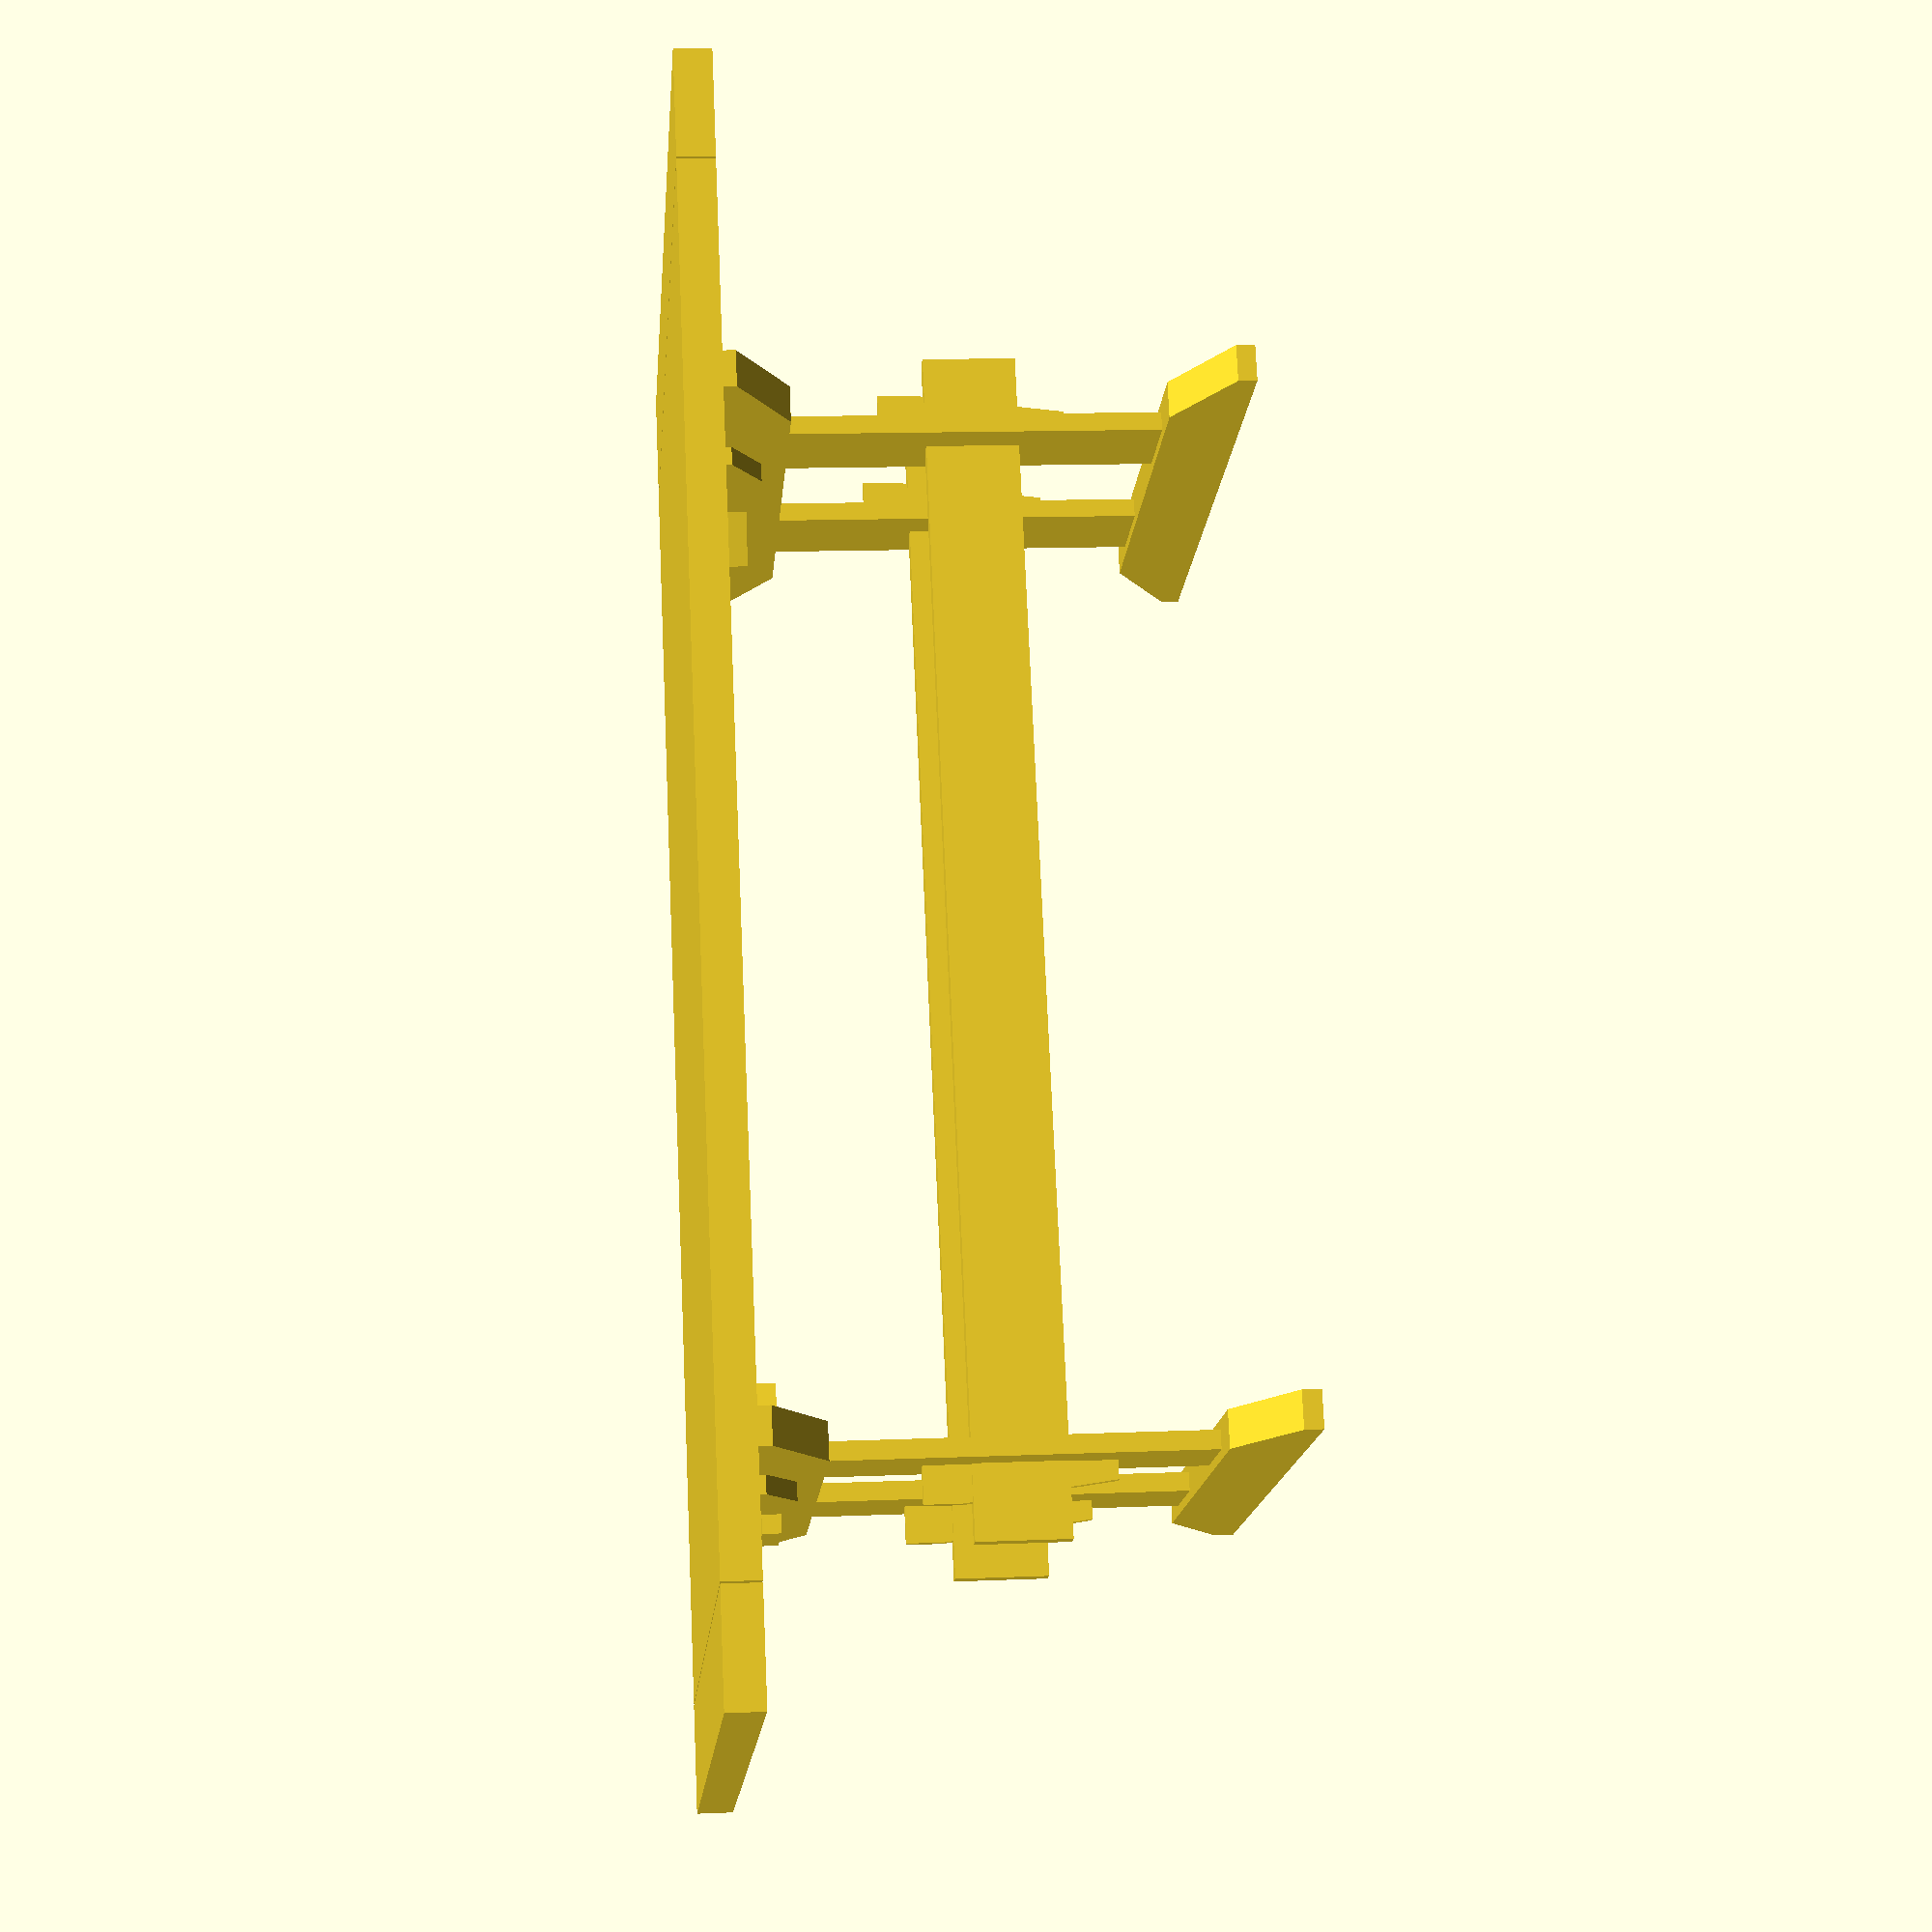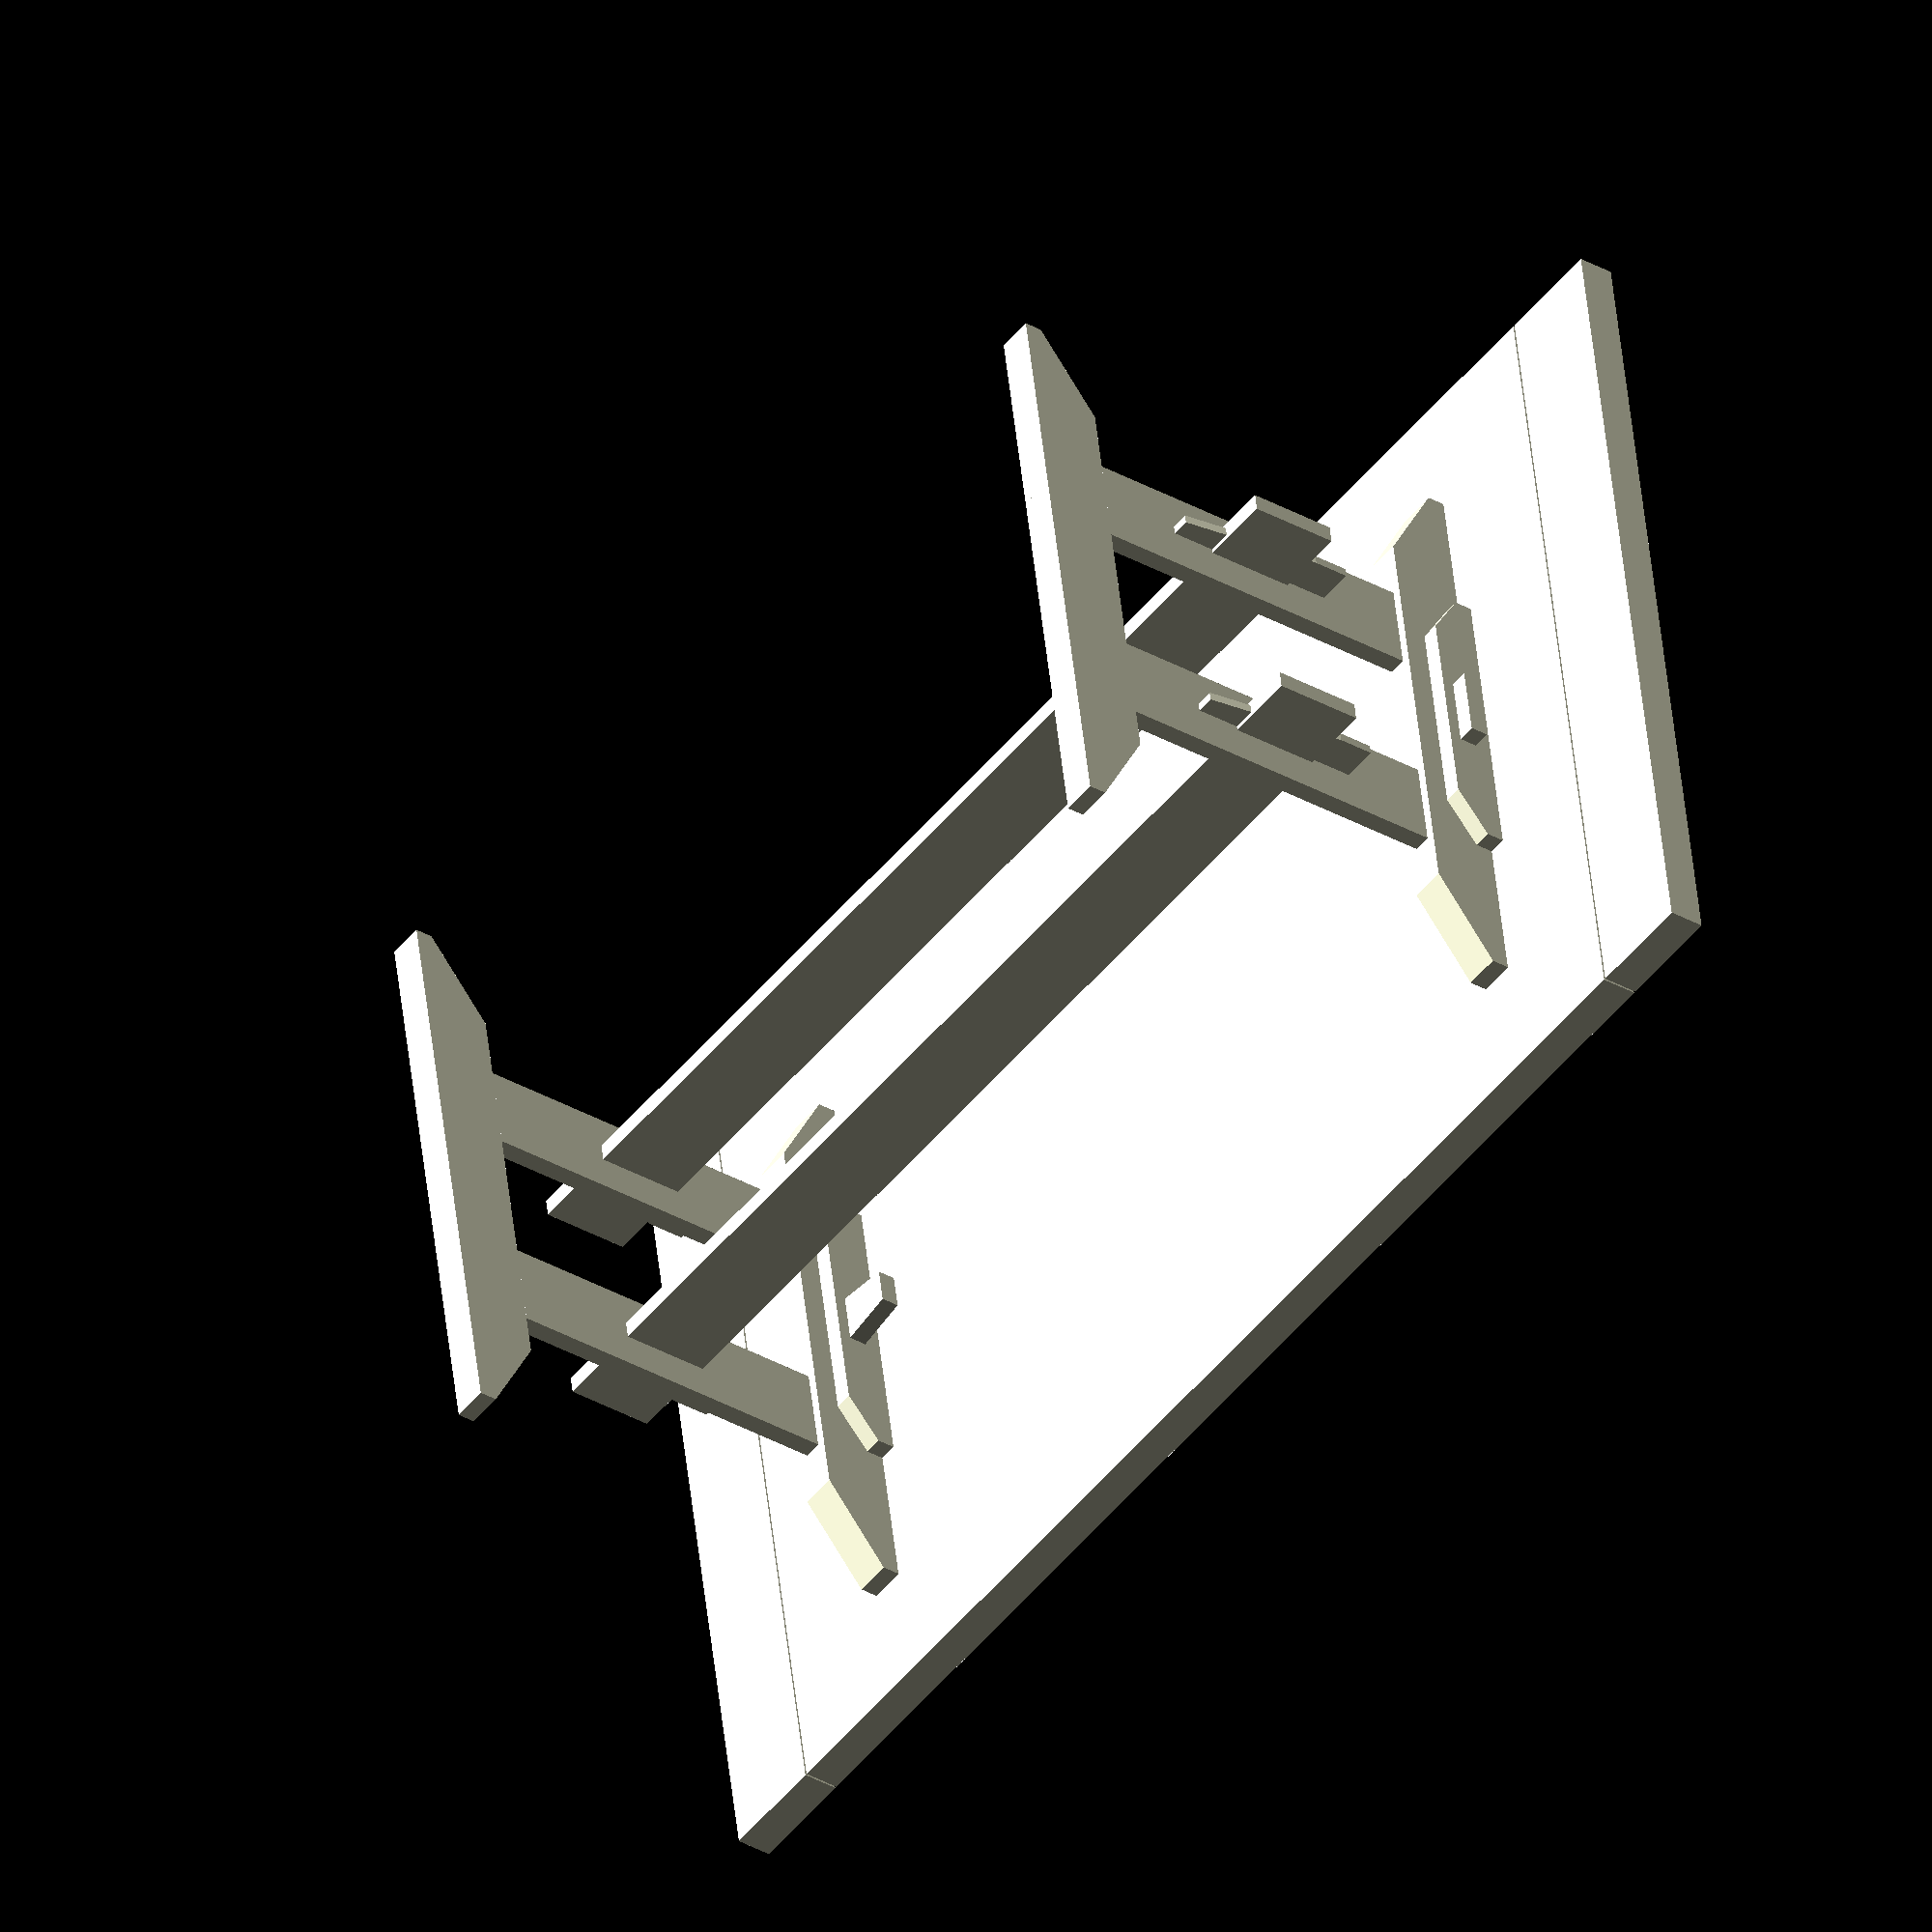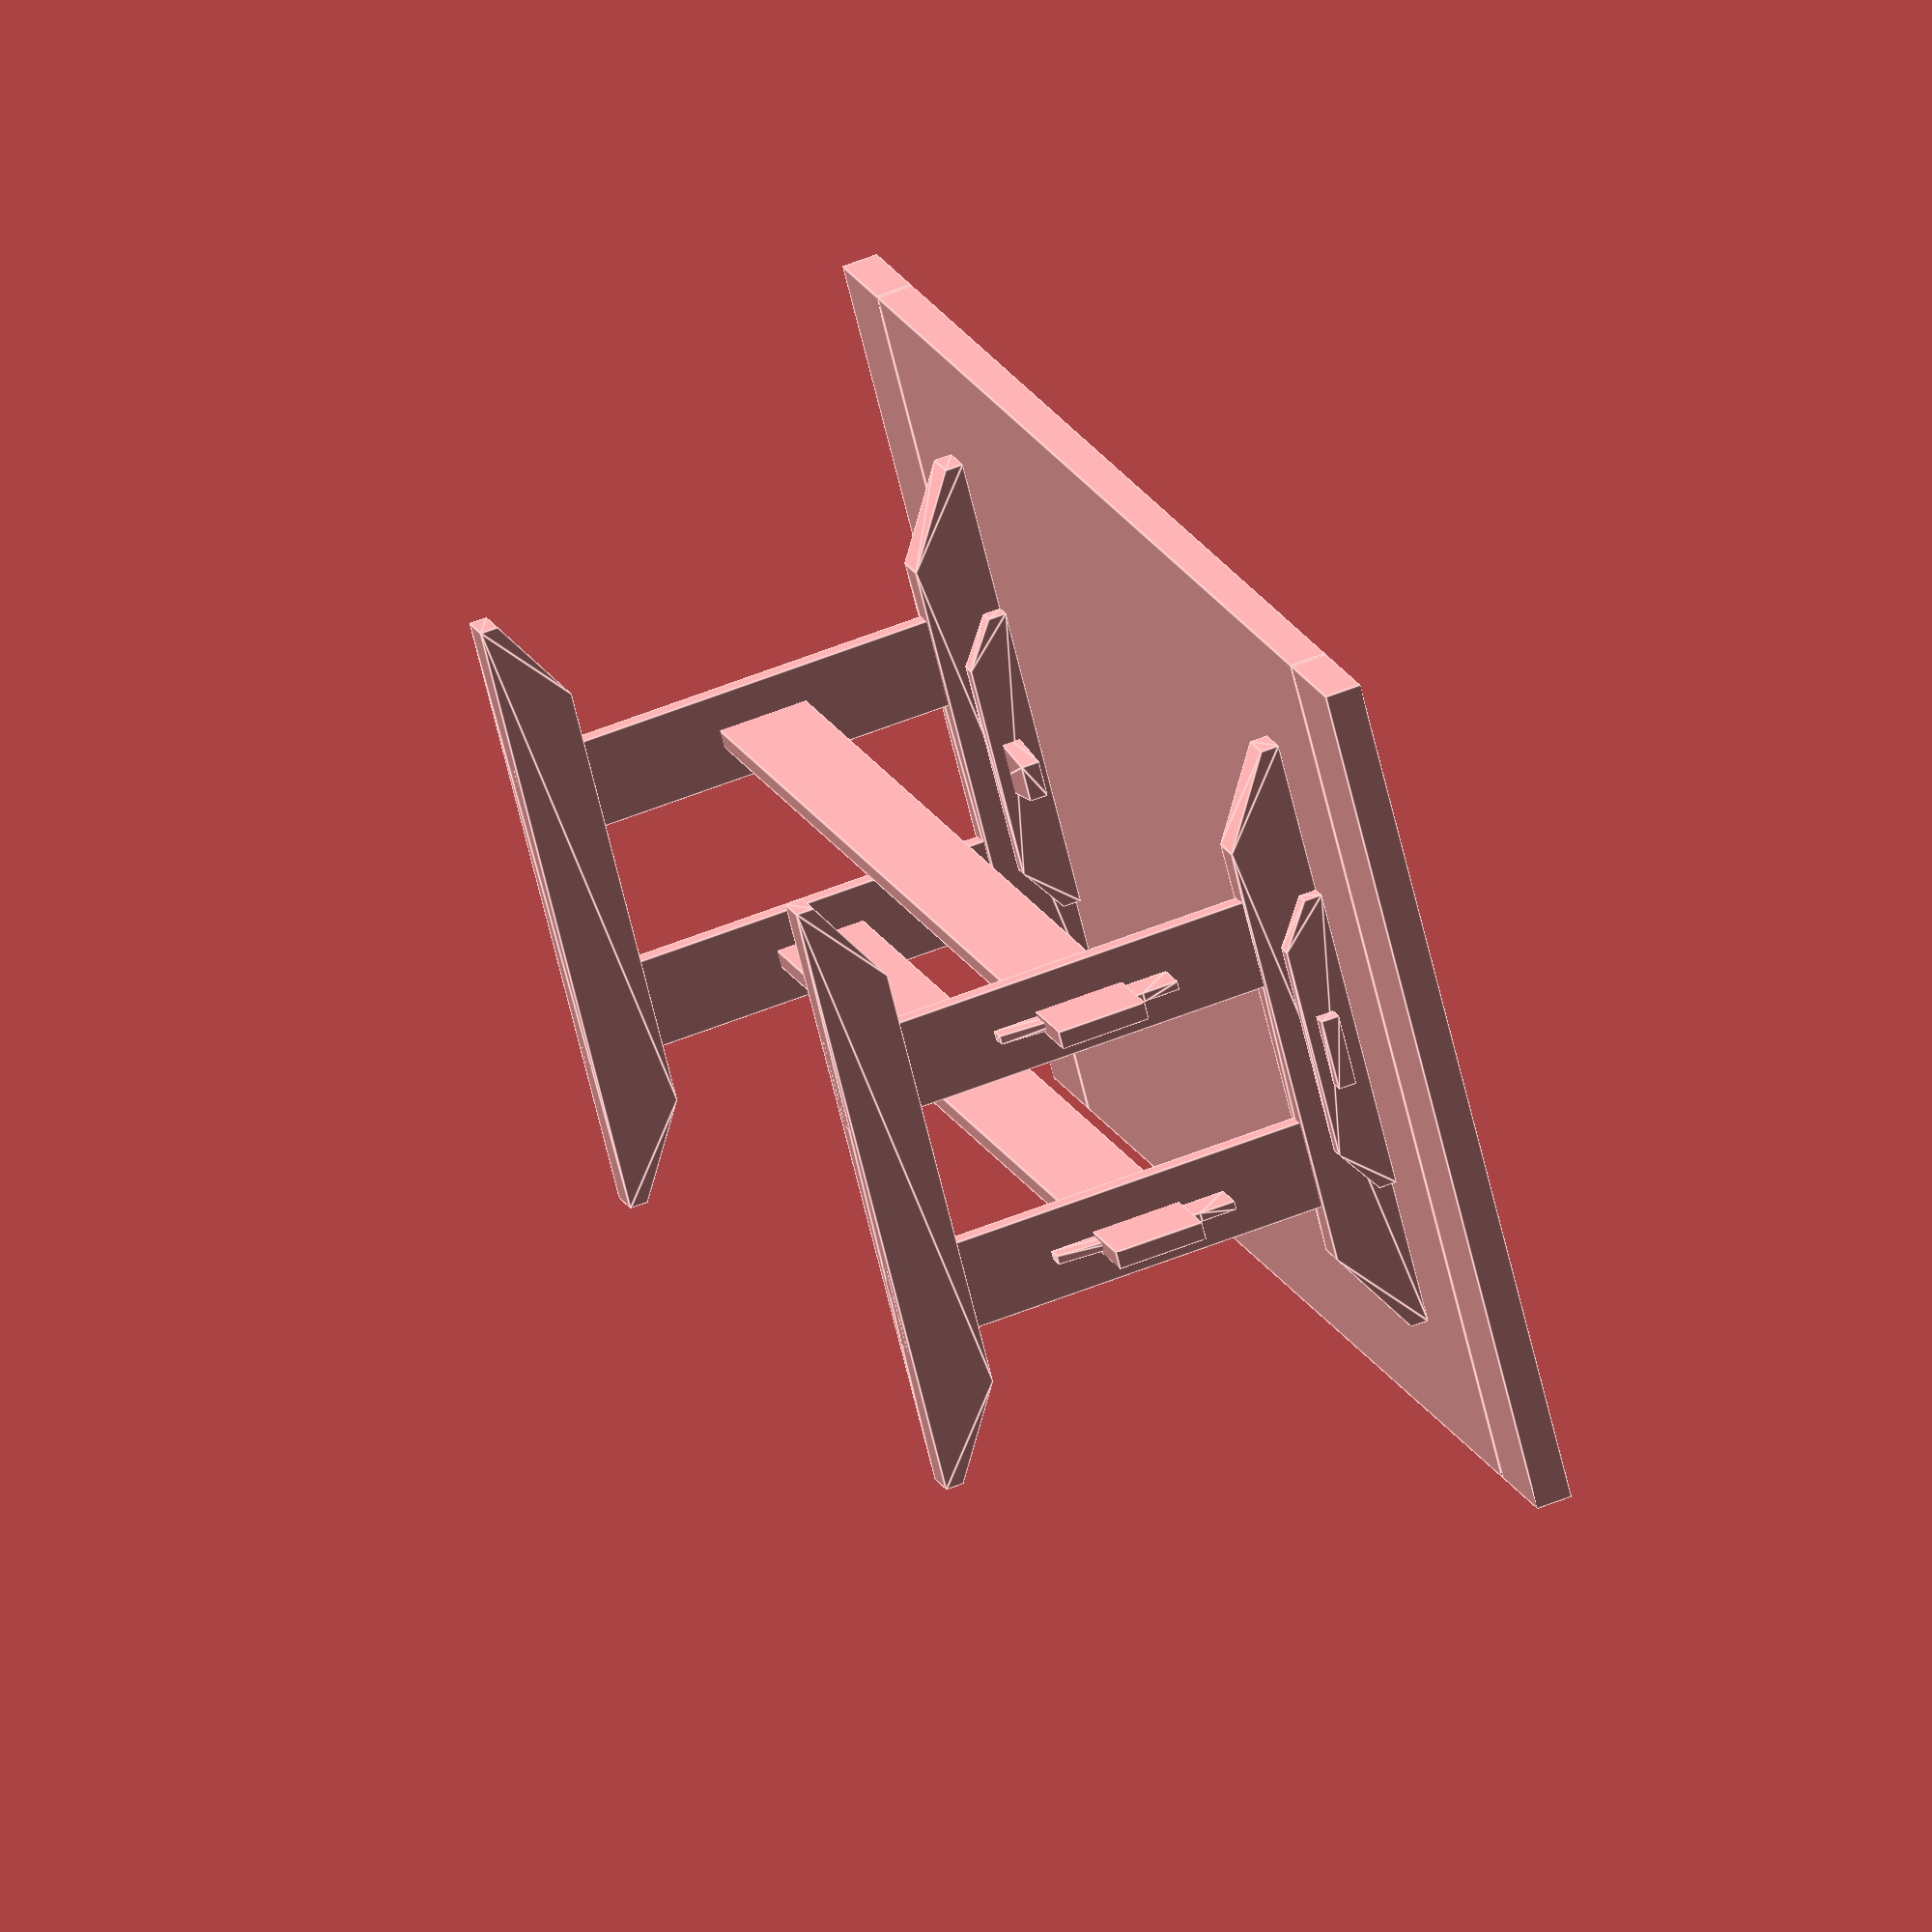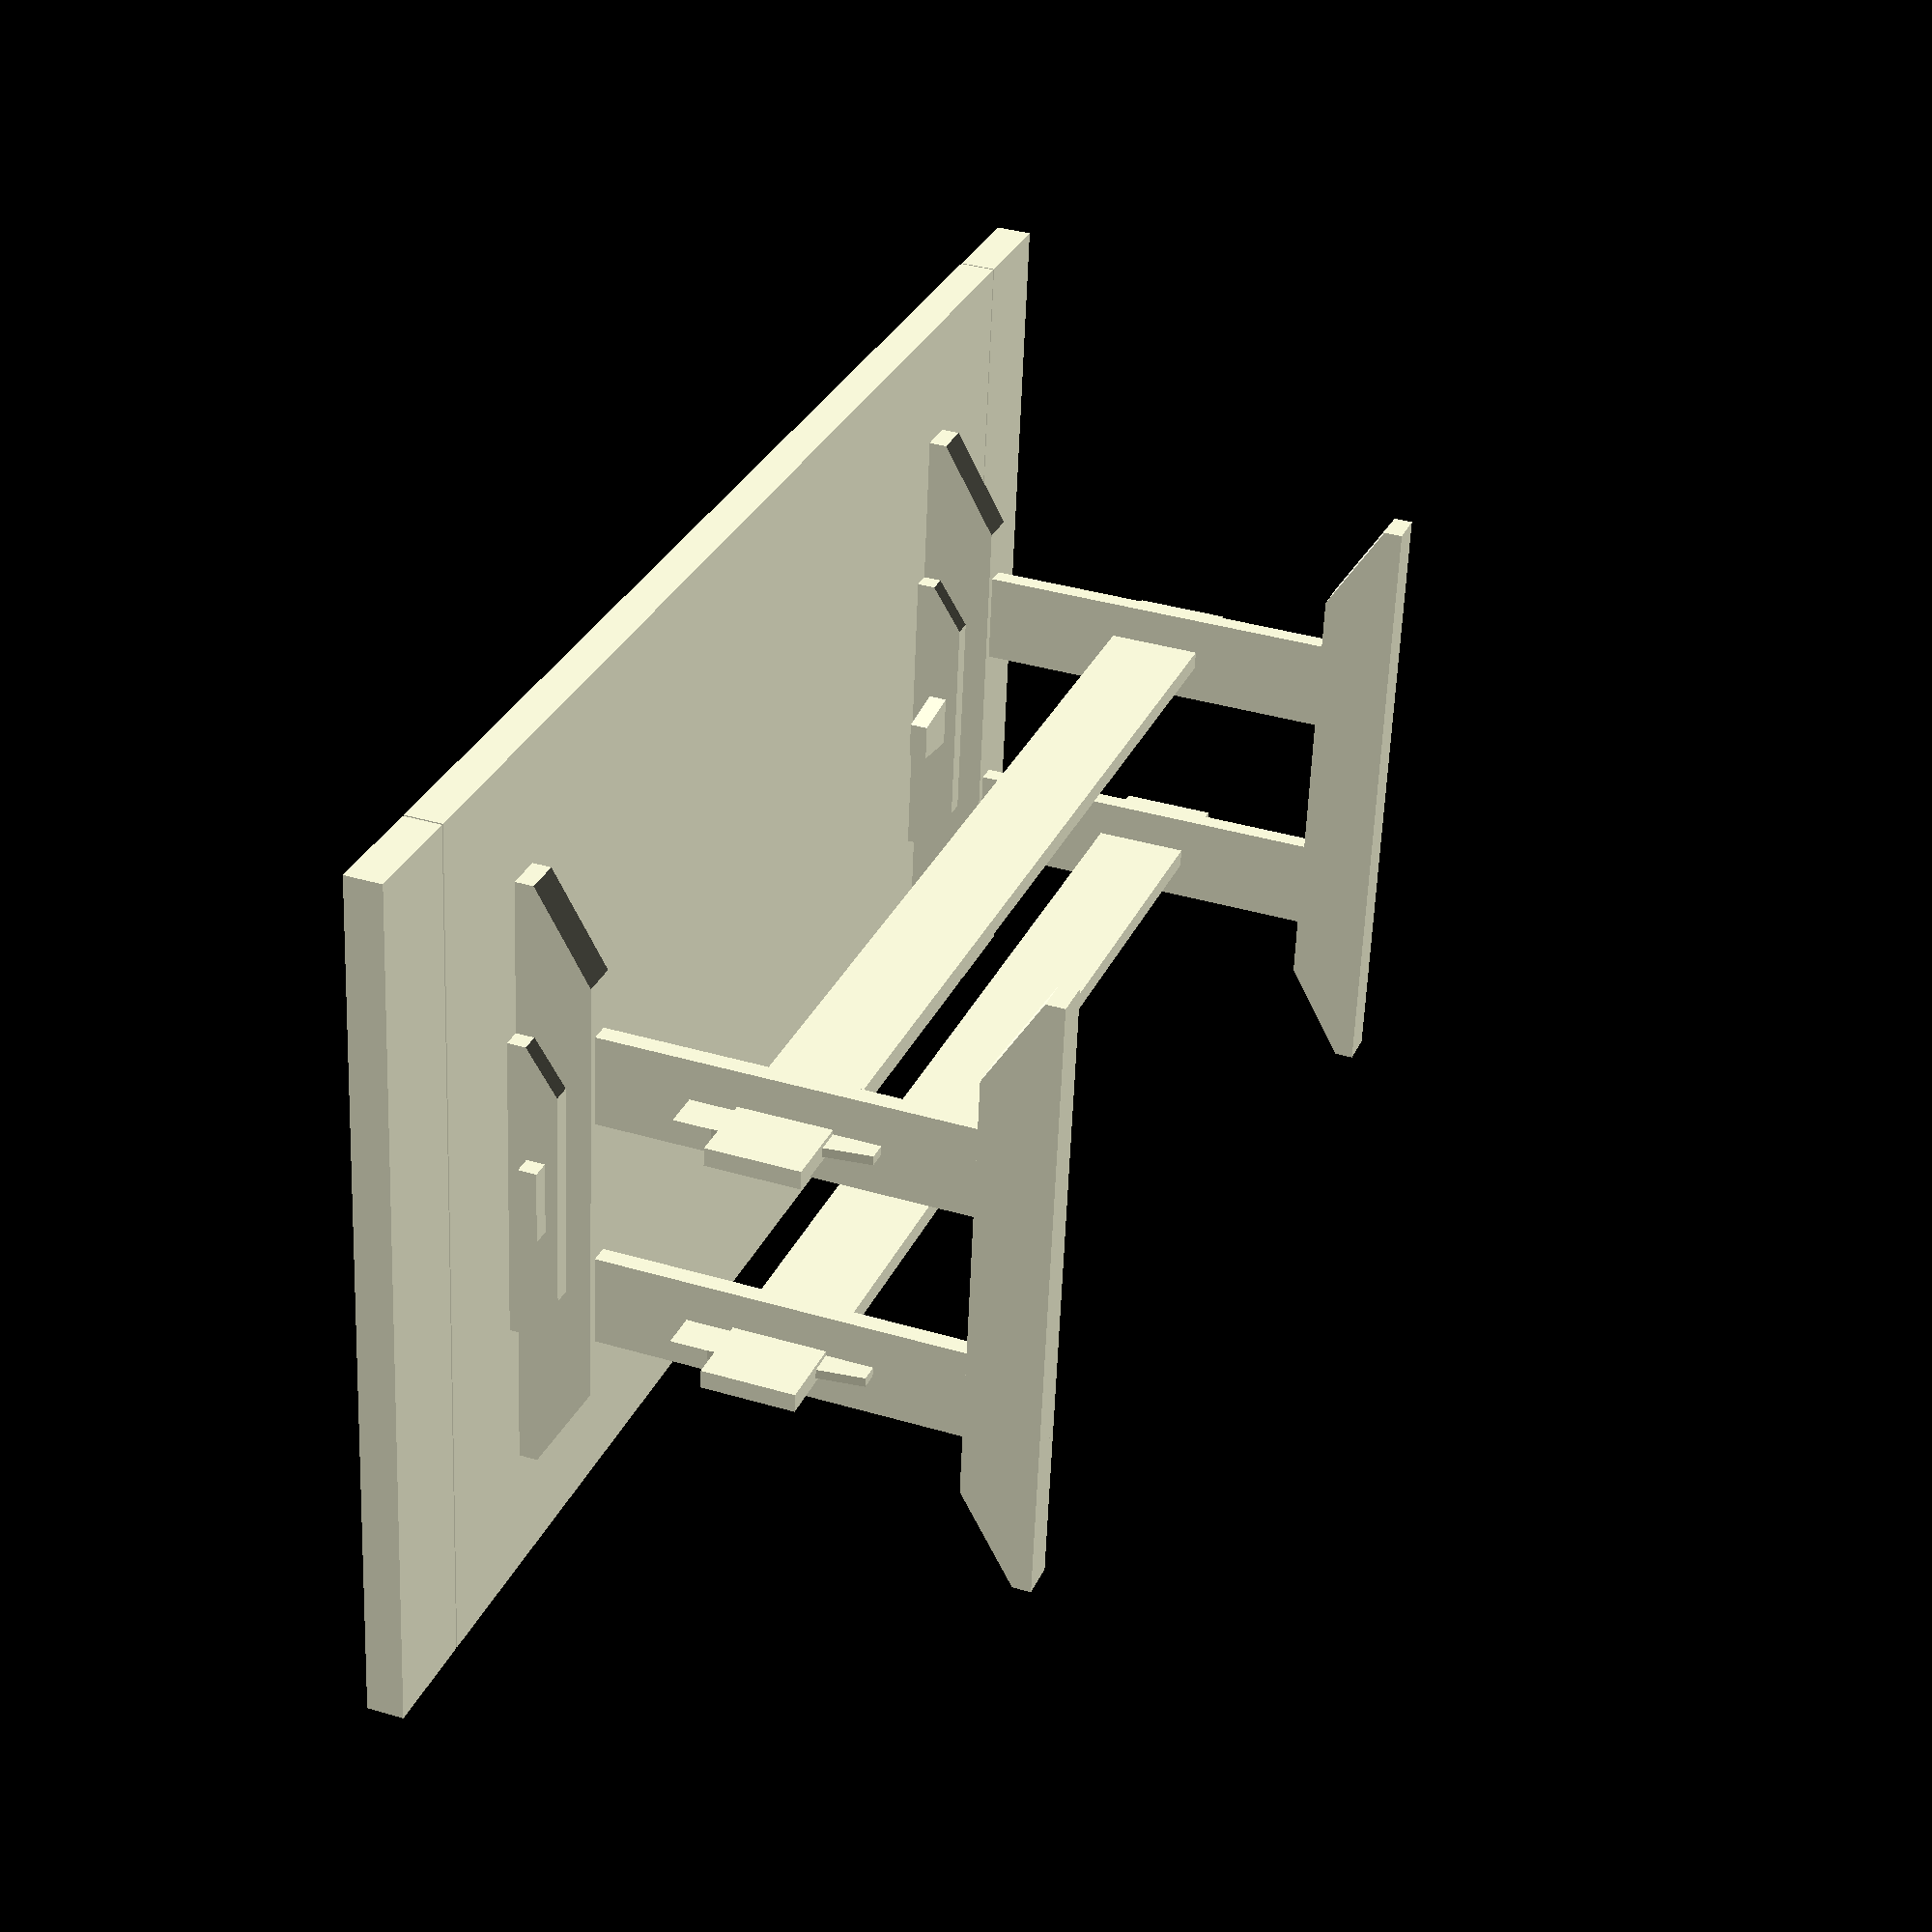
<openscad>
feet = 12;

table_width = 7 * feet;
table_depth = 4 * feet;
table_height = 30;
table_thickness = 2;
breadboard_width = 6;
leg_thickness = 1;
leg_width = 5;
leg_separation = 8;
truss_height = 5;
truss_thickness = leg_thickness;
truss_extension = 3;
foot_height = 4;
foot_thickness = 2;

leg_height = table_height - table_thickness;
leg_offset = leg_height / 2;
truss_offset = leg_height / 2;
foot_width = table_depth - leg_offset;

// table top
translate([0, 0, leg_height + table_thickness / 2])
cube([table_width - breadboard_width * 2, table_depth, table_thickness], true);

// breadboards
module breadboard() {
  translate([table_width / 2 - breadboard_width / 2 + 0.1, 0, leg_height + table_thickness / 2])
    cube([breadboard_width, table_depth, table_thickness], true);
}

module x_leg() {
  rotate([90, 0, 90])
    translate([0, leg_height / 2, table_width / 2 - leg_offset - leg_thickness / 2])
    cube([leg_width, leg_height, leg_thickness], true);
}

module sloped(cube, slope_width, slope_height, center = true) {
  x = cube[0];
  y = cube[1];
  z = cube[2];
  rotate([90, 0, 0])
  linear_extrude(height = z, center = false)
  translate([
    center ? -x / 2 : 0,
    center ? -y / 2 : 0,
    center ? -z / 2 : 0
  ])
  polygon([
    [0, 0],
    [0, slope_height],
    [slope_width, y],
    [x - slope_width, y],
    [x, slope_height],
    [x, 0]
  ]);
}

module wedge(cube, slope_width, slope_height, center = true) {
  x = cube[0];
  y = cube[1];
  z = cube[2];
  rotate([90, 0, 0])
  linear_extrude(height = z, center = false)
  translate([
    center ? -x / 2 : 0,
    center ? -y / 2 : 0,
    center ? -z / 2 : 0
  ])
  polygon([
    [0, 0],
    [0, slope_height],
    [slope_width, y],
    [x, y],
    [x, 0]
  ]);
}

module leg_wedge() {
  wedge_dims = [truss_height * 2, truss_extension - 1, truss_thickness / 2];
  translate([table_width / 2 - leg_offset + wedge_dims[1] / 2, leg_separation / 2 + leg_width / 2 - wedge_dims[2] / 2, truss_offset])
  rotate([0, 270, 180])
  wedge(wedge_dims, wedge_dims[0] - 2, 1);
}

module table_wedge() {
  dims = [4, (leg_thickness * 2 + foot_thickness) * 2, truss_thickness];
  translate([table_width / 2 - leg_offset - leg_thickness / 2 - foot_thickness / 2, 0, leg_height - 1])
  rotate([90, 0, -90])
  sloped(dims, dims[0] / 4, 1);
}

module foot() {
  translate([table_width / 2 - leg_offset - leg_thickness / 2 - foot_thickness / 2, 0, foot_height / 2])
  rotate([0, 0, 90])
  sloped([foot_width, foot_height, foot_thickness], 5, 1);
}

module glide() {
  glide_height = foot_height / 1.5;
  translate([table_width / 2 - leg_offset - leg_thickness / 2 - foot_thickness / 2, 0, leg_height - glide_height / 2])
  rotate([180, 0, 90])
  sloped([foot_width / 2, glide_height, leg_thickness], 2.5, 1);
}

module leg() {
  leg_separation_x = leg_separation / 2 + leg_width / 2;
  translate([0, leg_separation_x, 0])
  x_leg();
  translate([0, -leg_separation_x, 0])
  x_leg();
  foot();
  translate([0, 0, leg_height])
    rotate([180, 0, 0])
    foot();
  glide();
  translate([foot_thickness + leg_thickness, 0, 0])
  glide();
  leg_wedge();
  mirror([0, 1, 0]) leg_wedge();
  table_wedge();
}

module truss() {
  translate([0, leg_separation / 2 + leg_width / 2, truss_offset])
  rotate([90, 0, 0])
  cube([table_width - leg_offset * 2 + leg_thickness * 2 + truss_extension * 2, truss_height, truss_thickness], true);
}

breadboard();
mirror([1, 0, 0]) breadboard();

leg();
mirror([1, 0, 0]) leg();

truss();
mirror([0, 1, 0]) truss();

</openscad>
<views>
elev=346.3 azim=241.0 roll=84.8 proj=p view=solid
elev=215.1 azim=189.7 roll=307.0 proj=o view=wireframe
elev=123.5 azim=37.5 roll=292.8 proj=o view=edges
elev=323.0 azim=173.5 roll=110.9 proj=p view=solid
</views>
